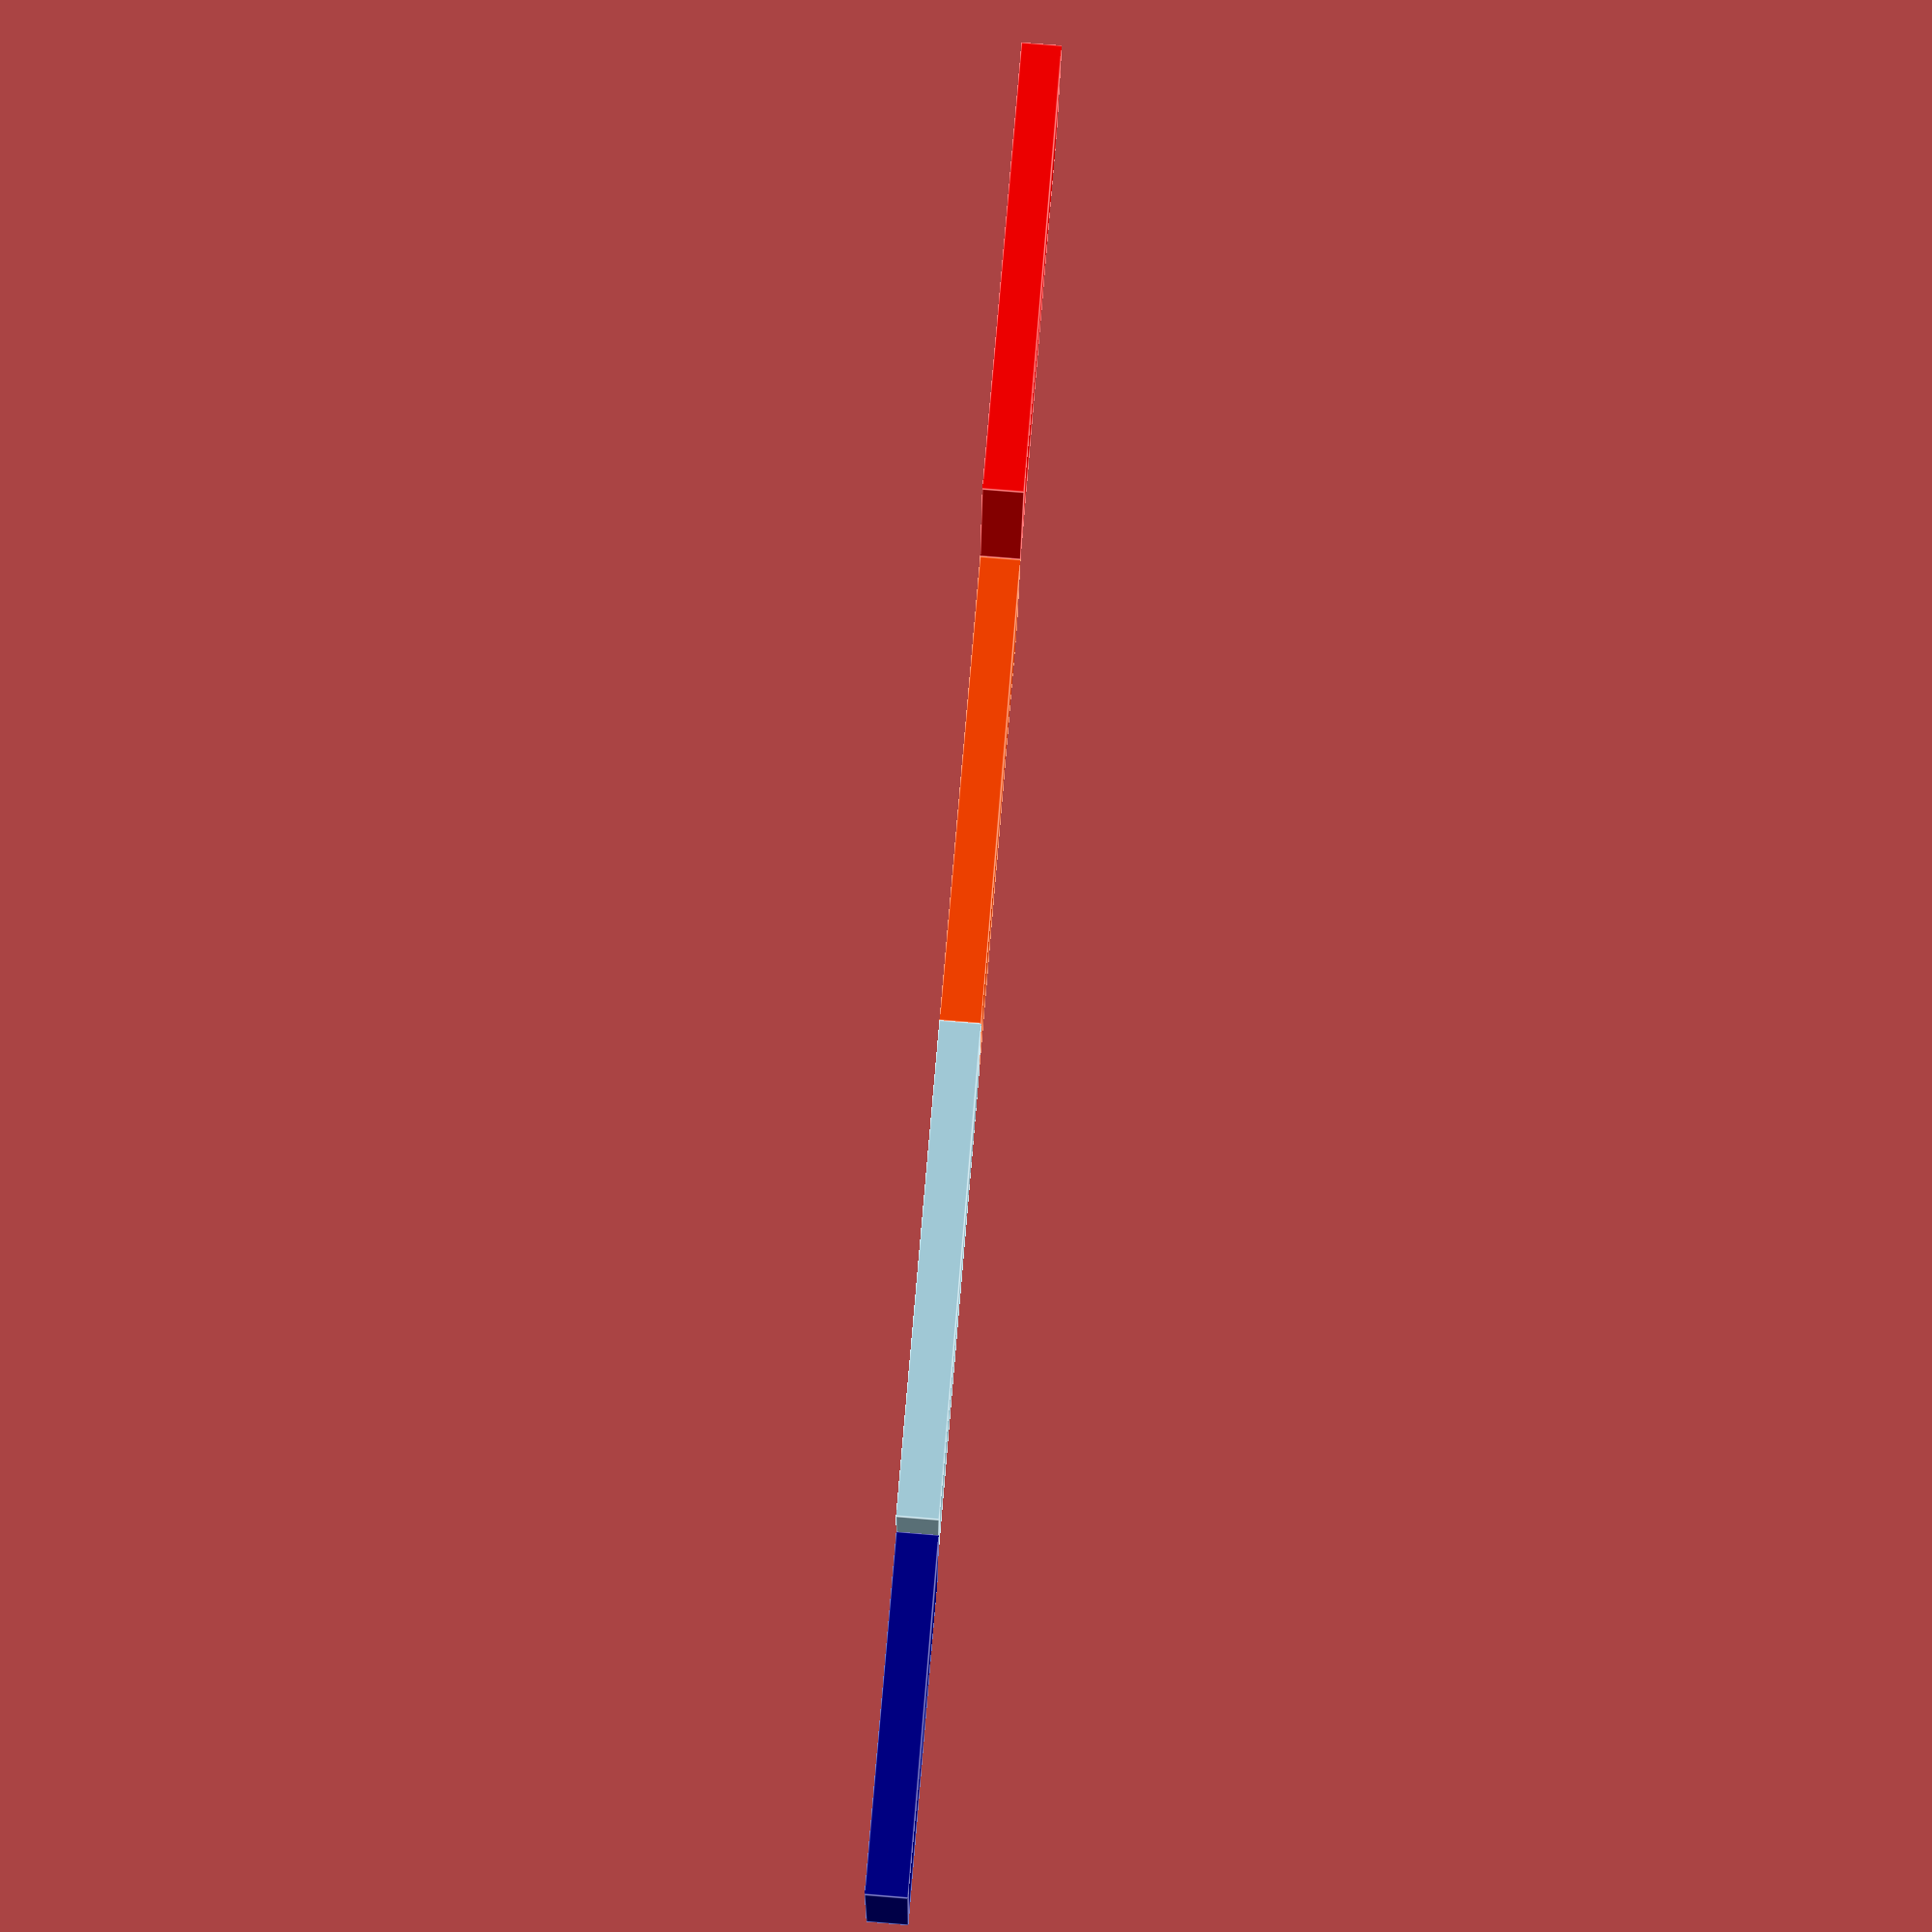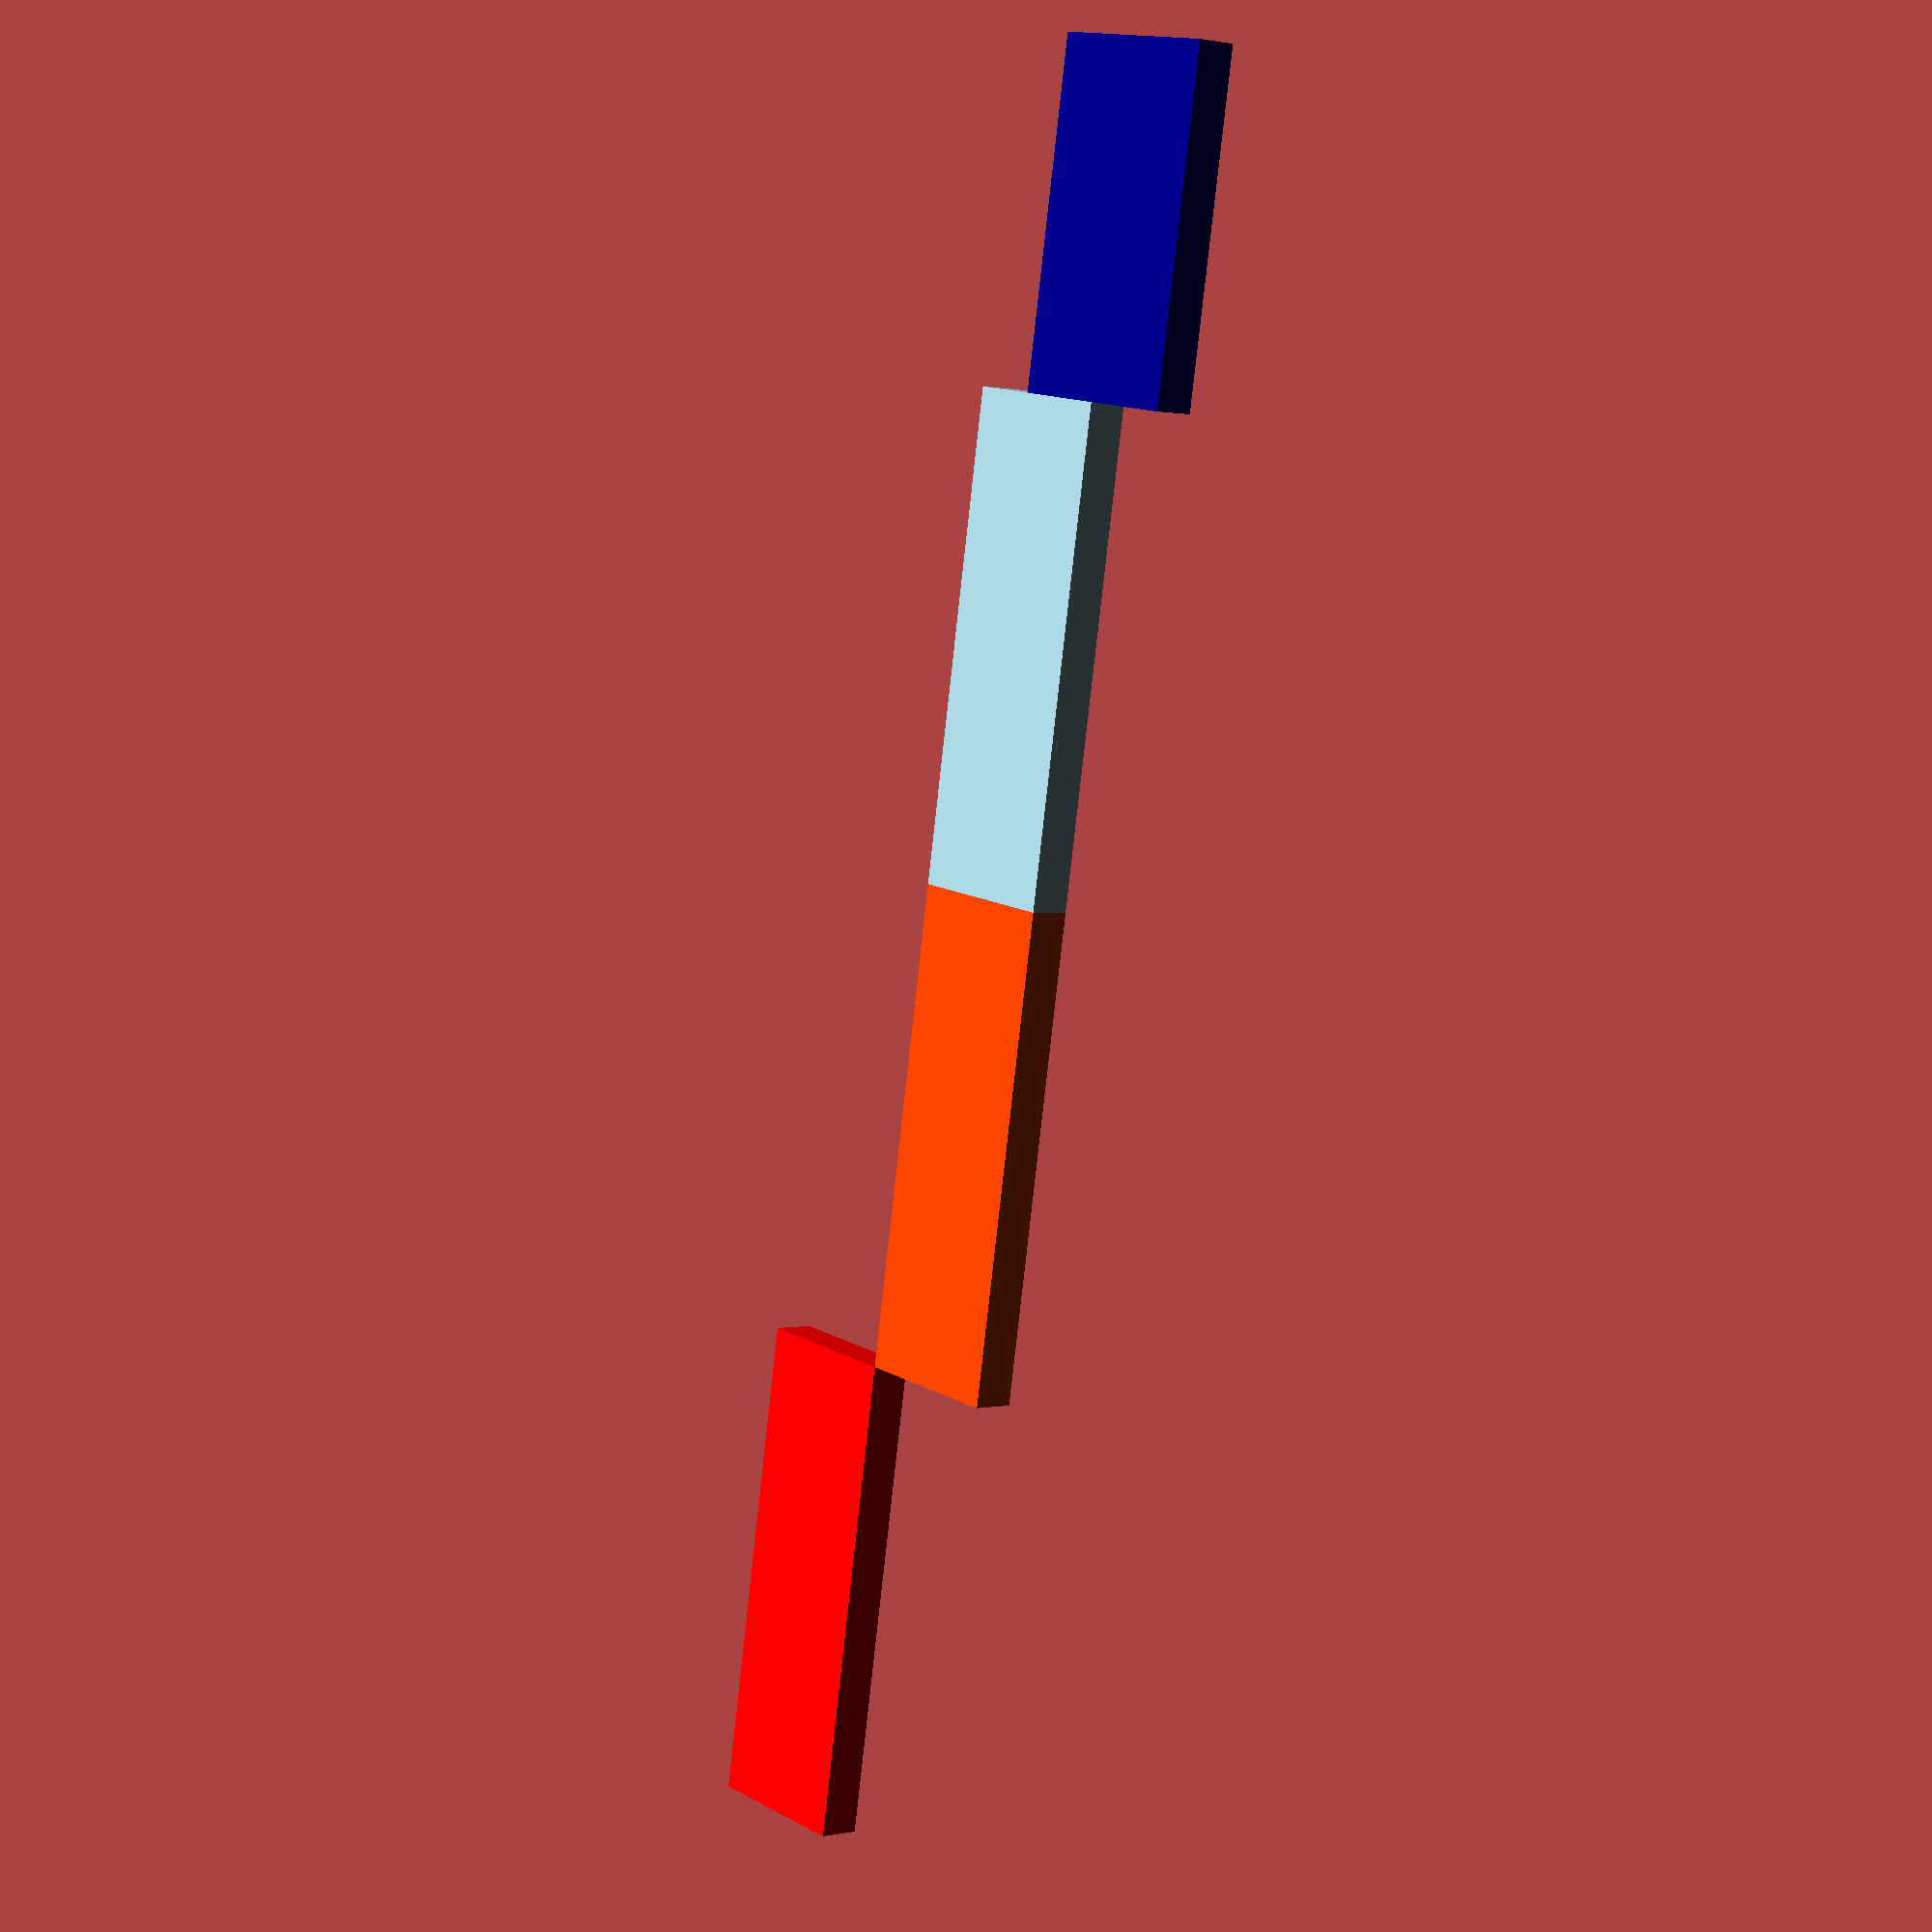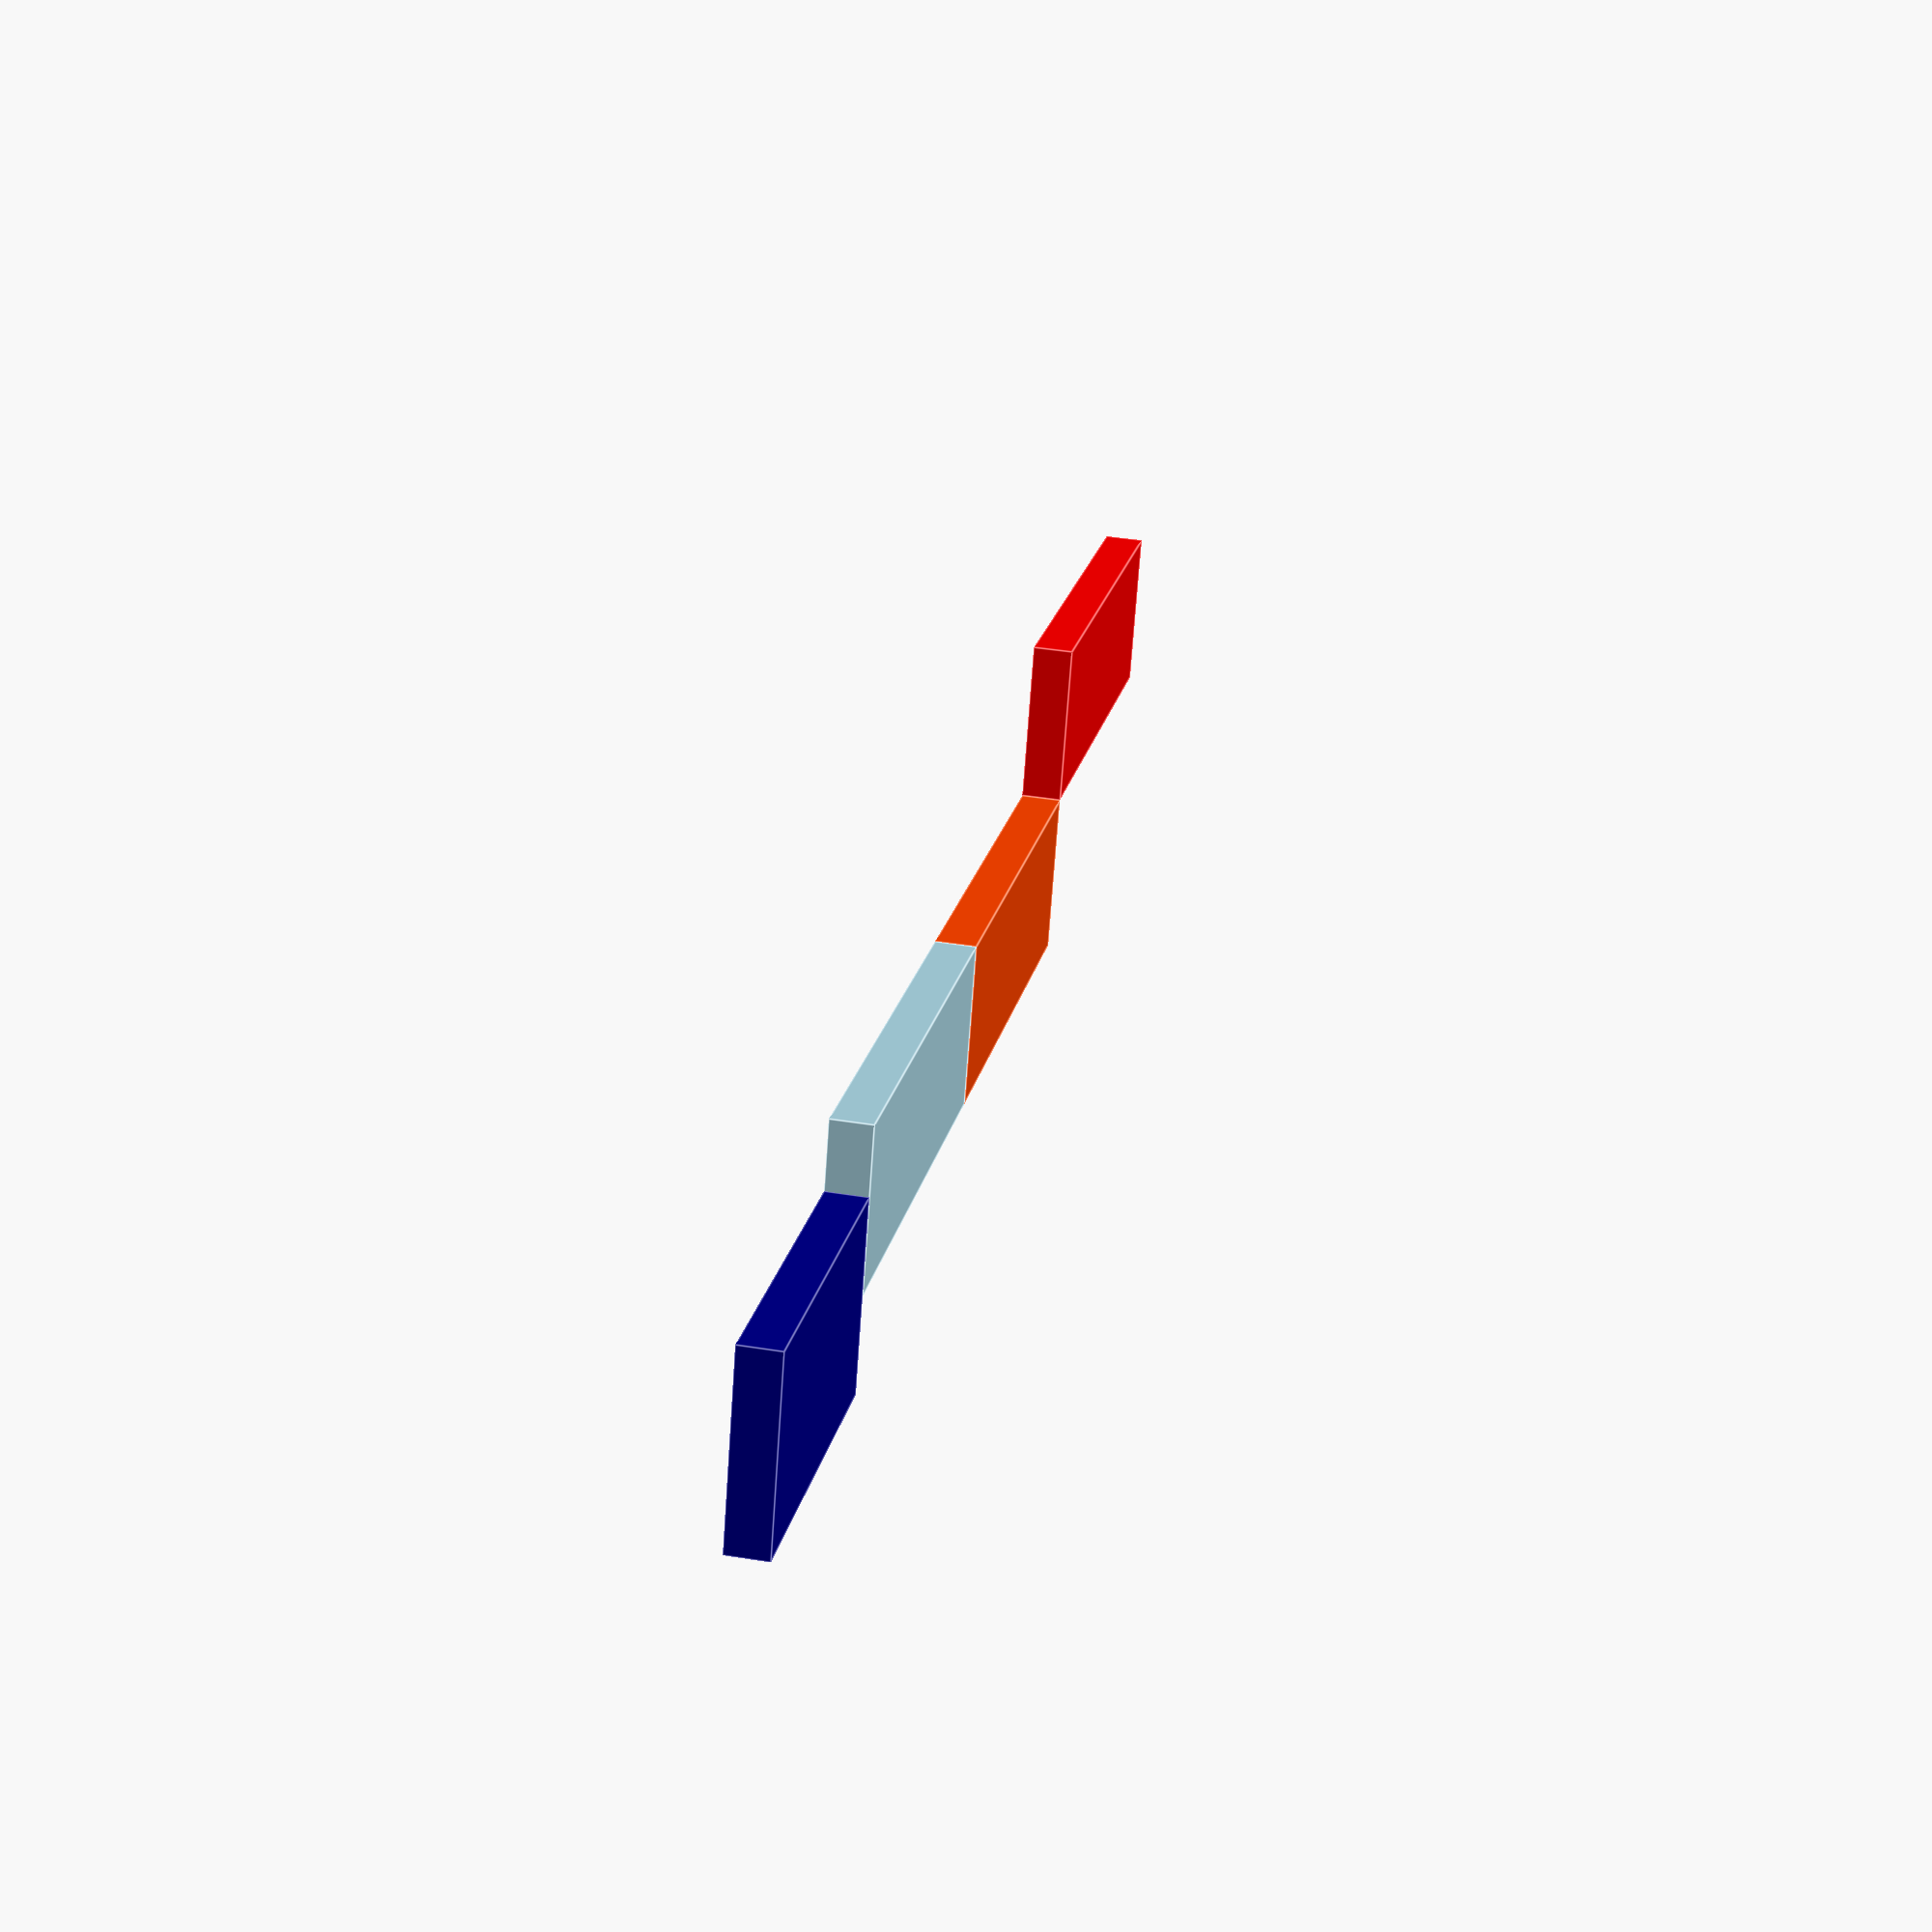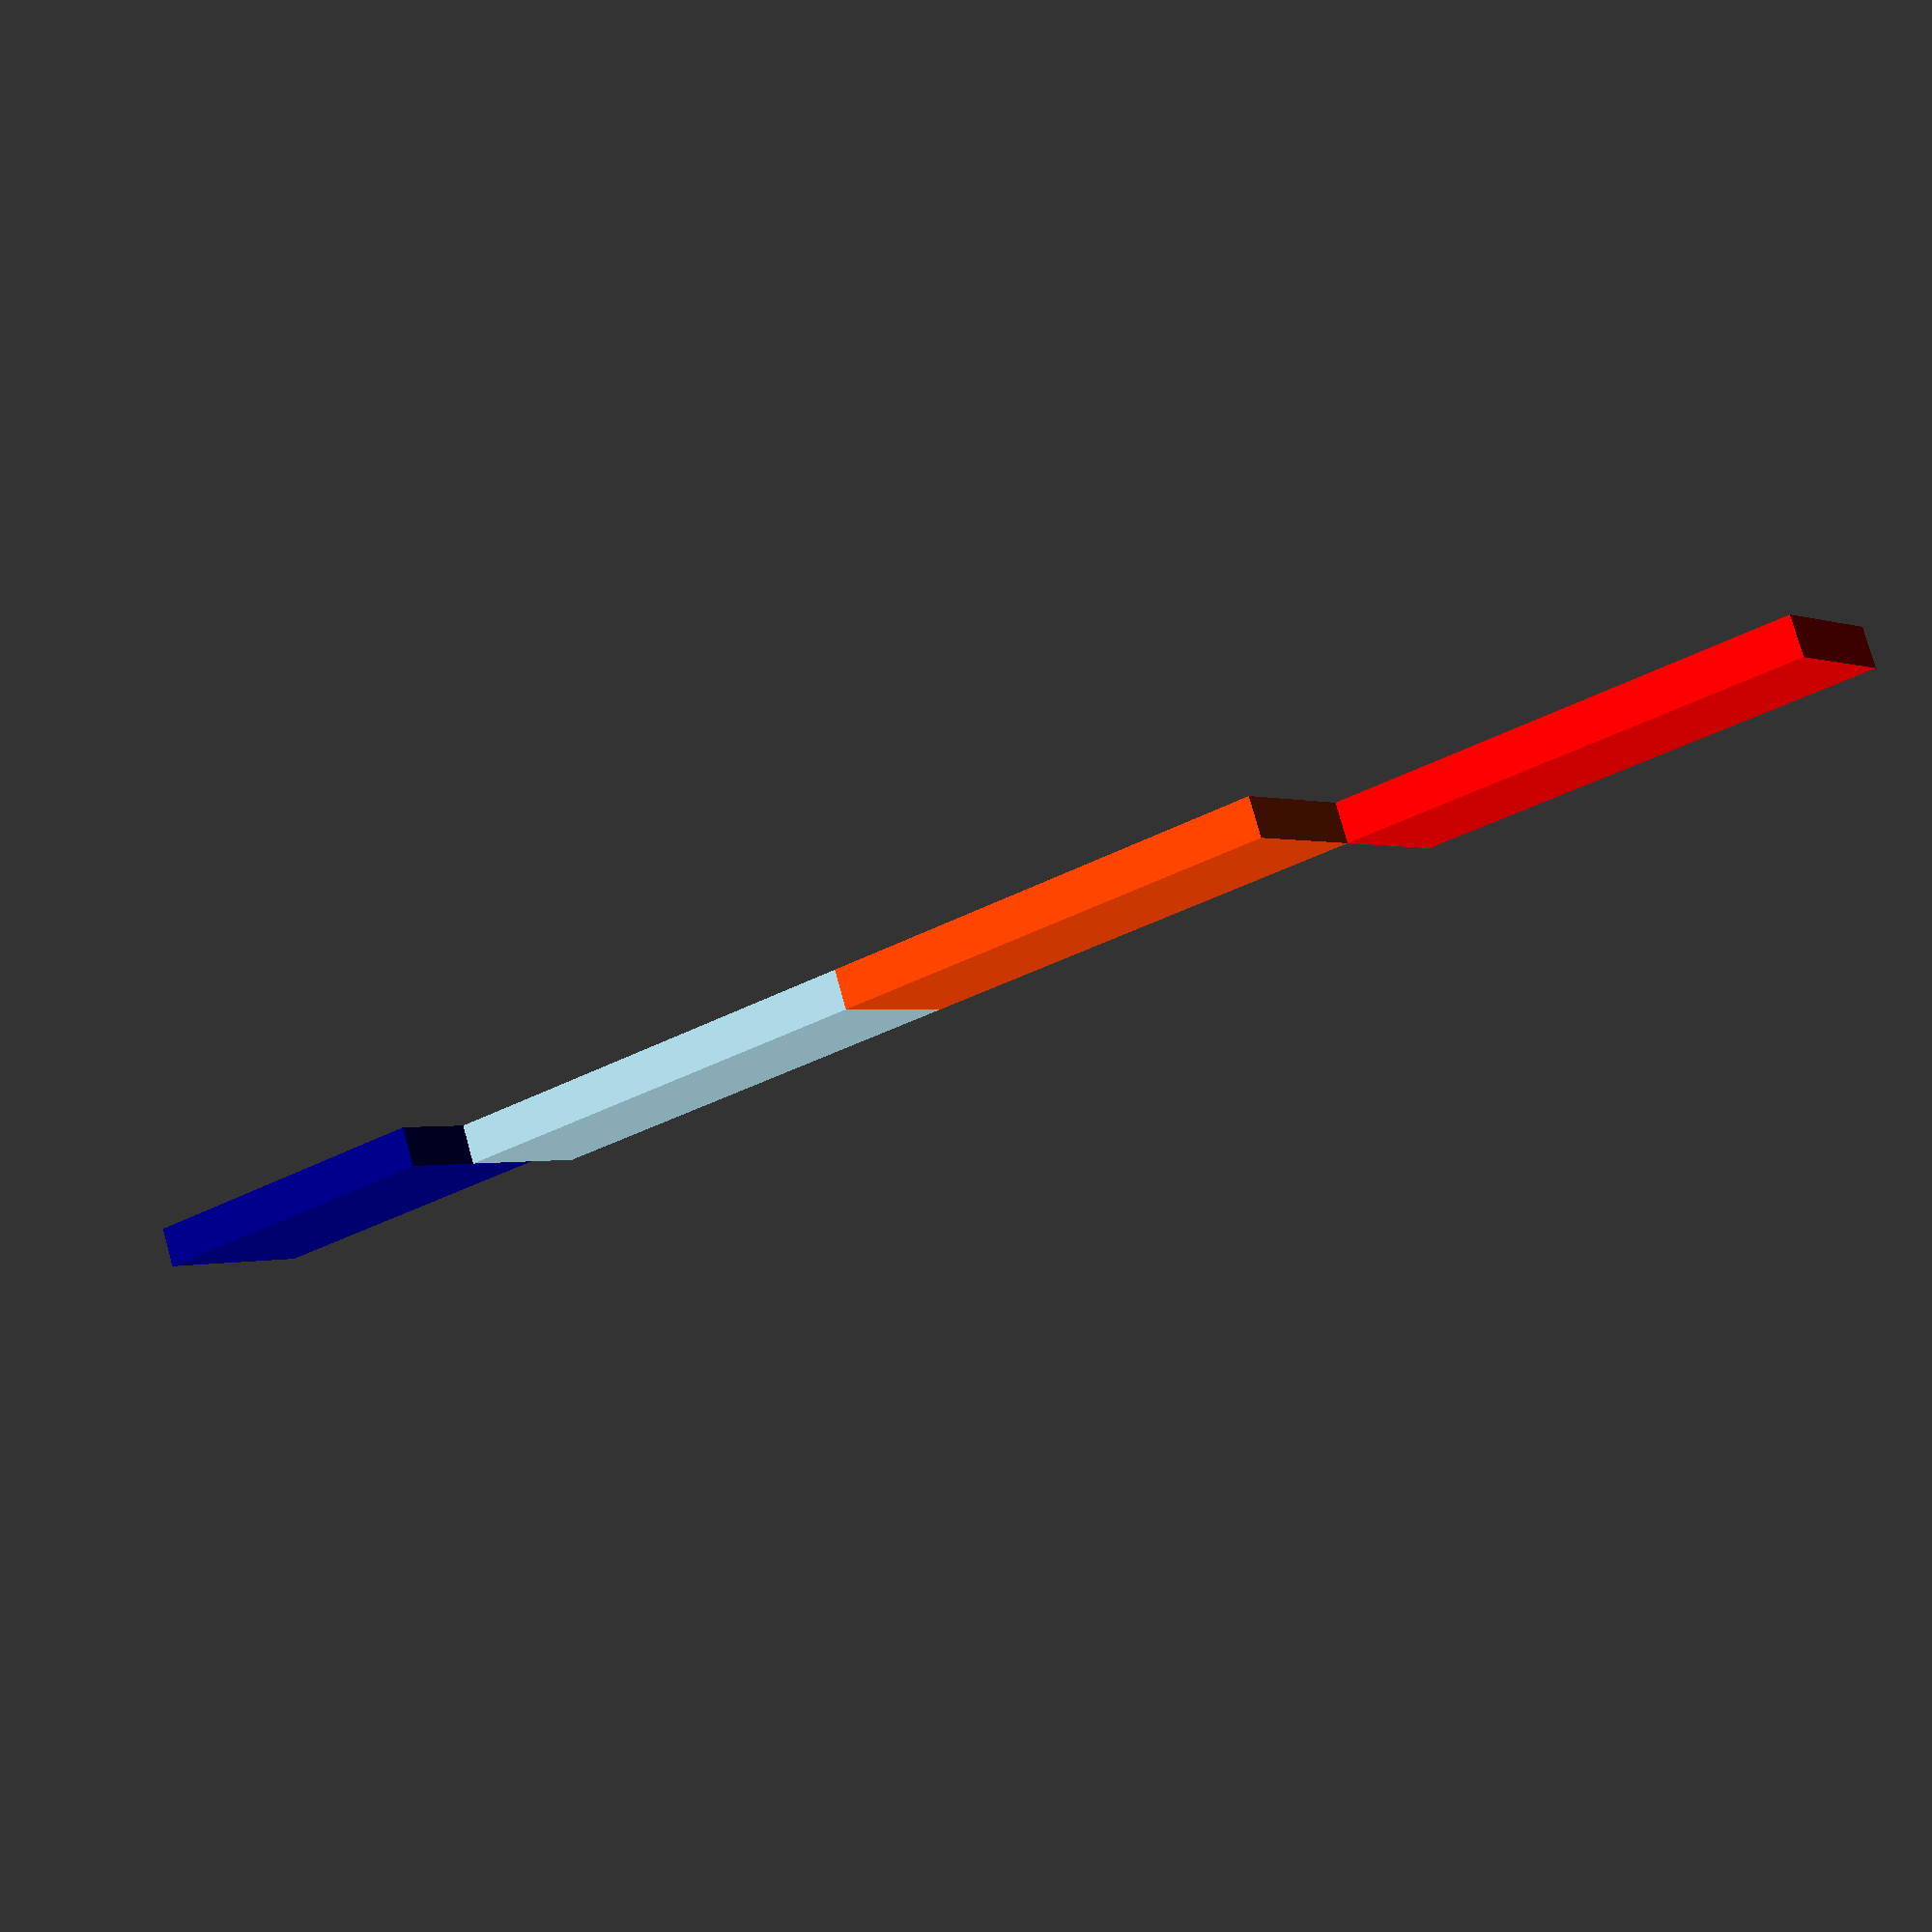
<openscad>
module TestModule(){
  cube([60, 20, 5.0]);}
module Anchor2(){
  union(){
    color("darkblue")cube([42, 23.3, 5.0]);
    translate([42, 11.65, 0])color("lightblue")TestModule();
    translate([102, 11.65, 0])color("OrangeRed")TestModule();
    translate([162, 31.65, 0])color("red")TestModule();
  }
}
$fn=64;
Anchor2();

</openscad>
<views>
elev=281.8 azim=6.9 roll=274.7 proj=p view=edges
elev=179.4 azim=260.0 roll=309.3 proj=p view=wireframe
elev=139.6 azim=201.0 roll=258.7 proj=p view=edges
elev=101.2 azim=34.9 roll=15.5 proj=p view=wireframe
</views>
